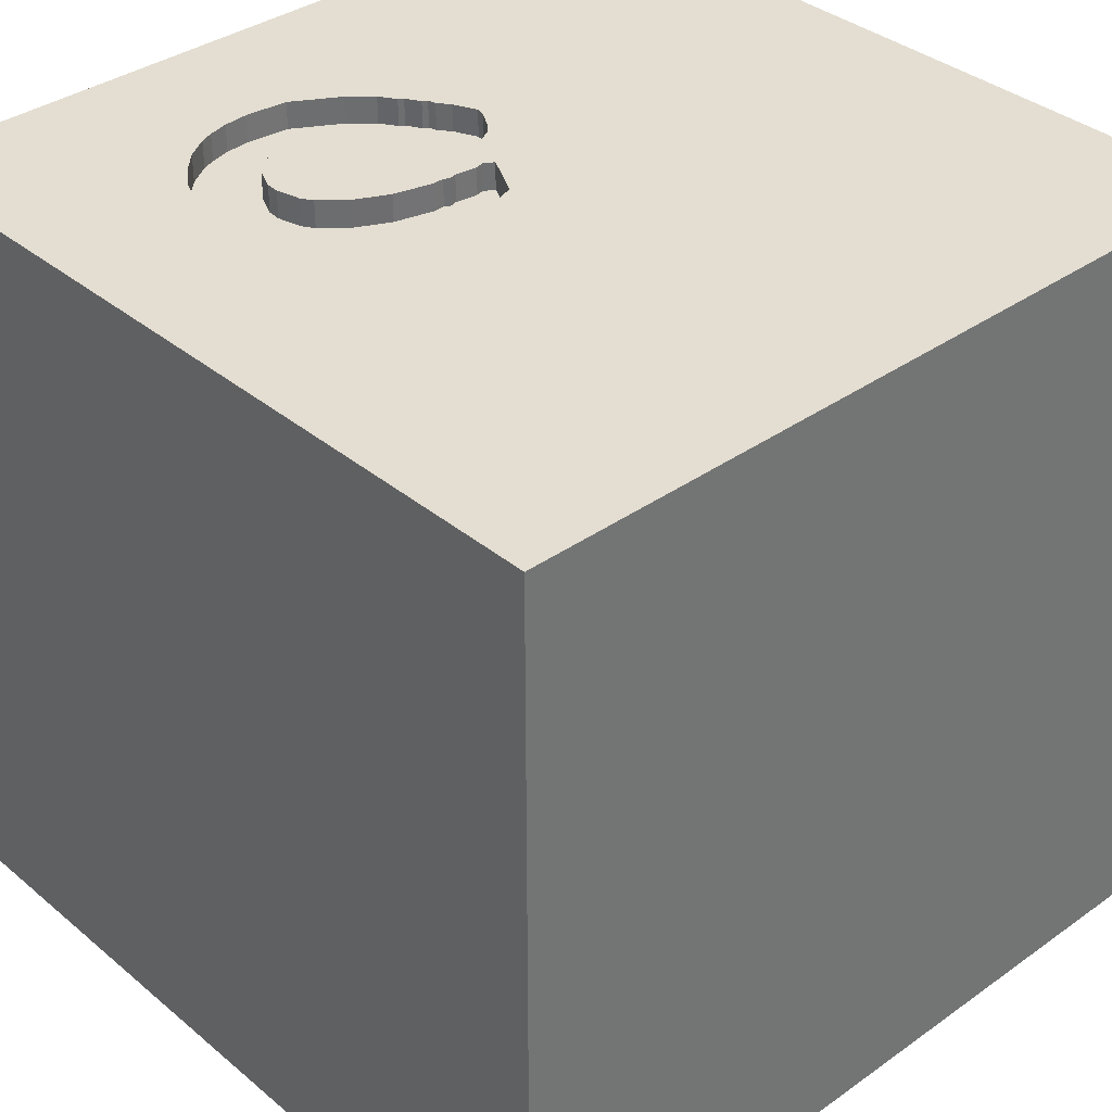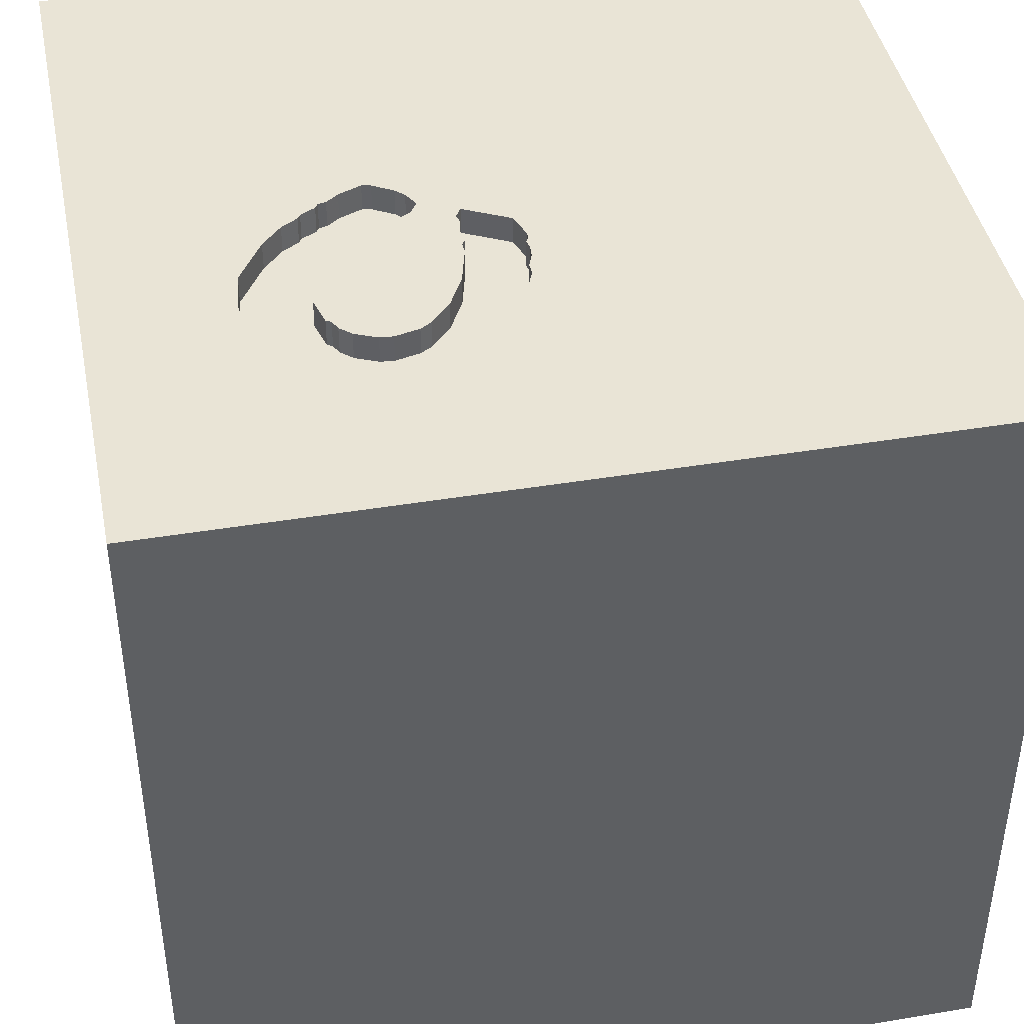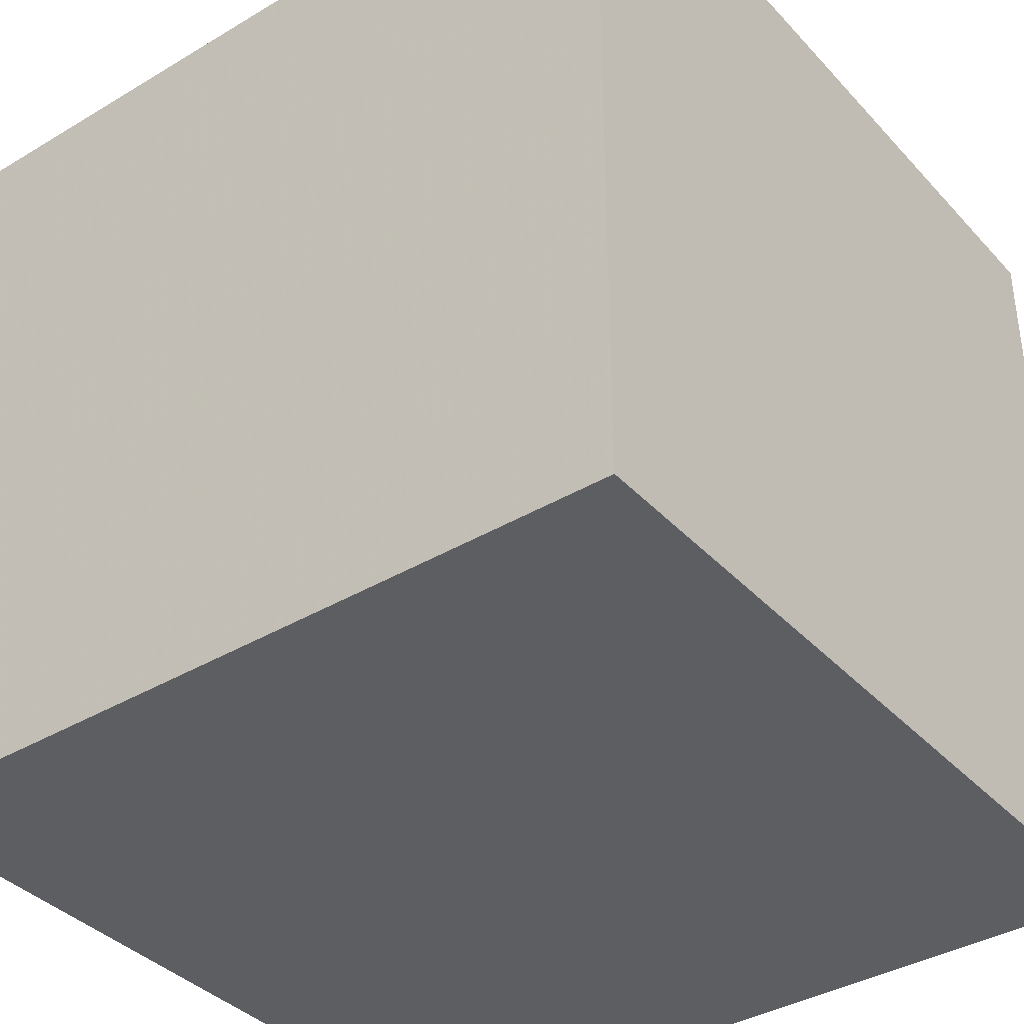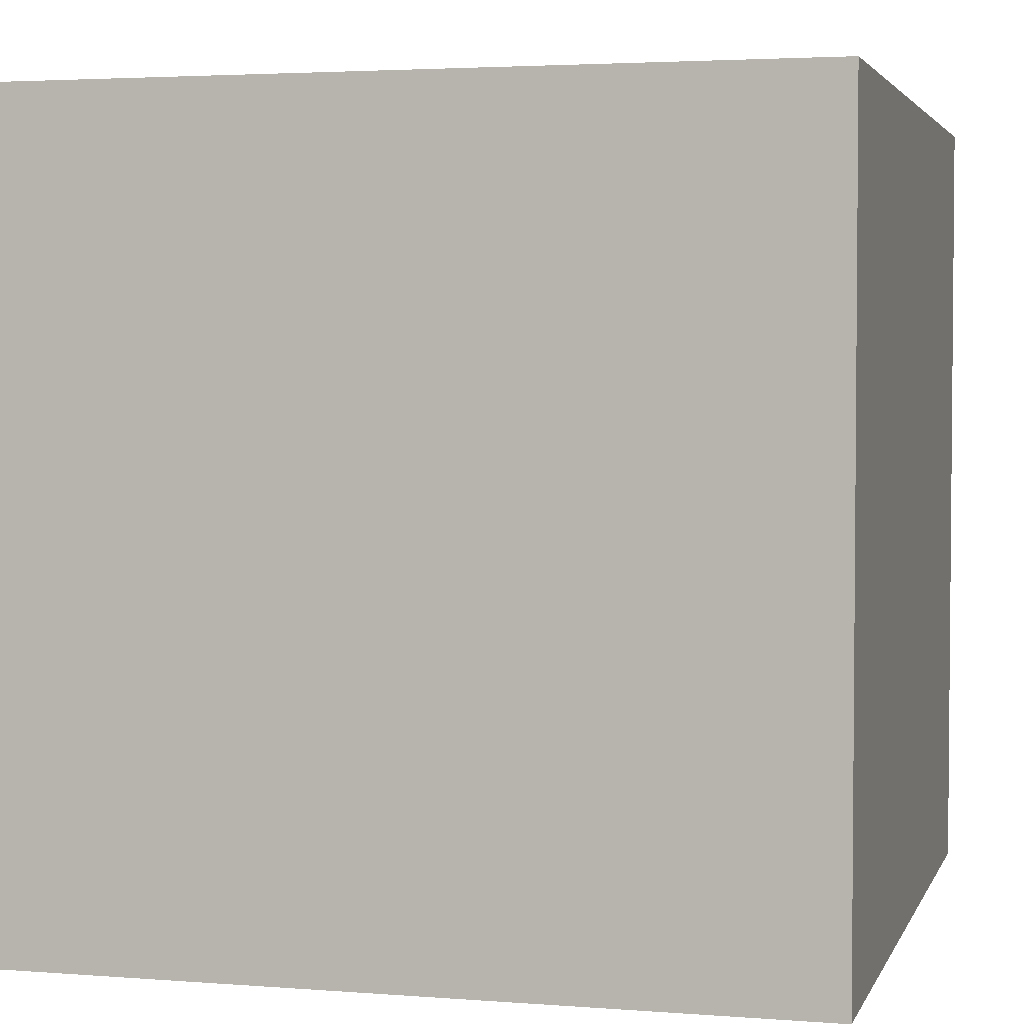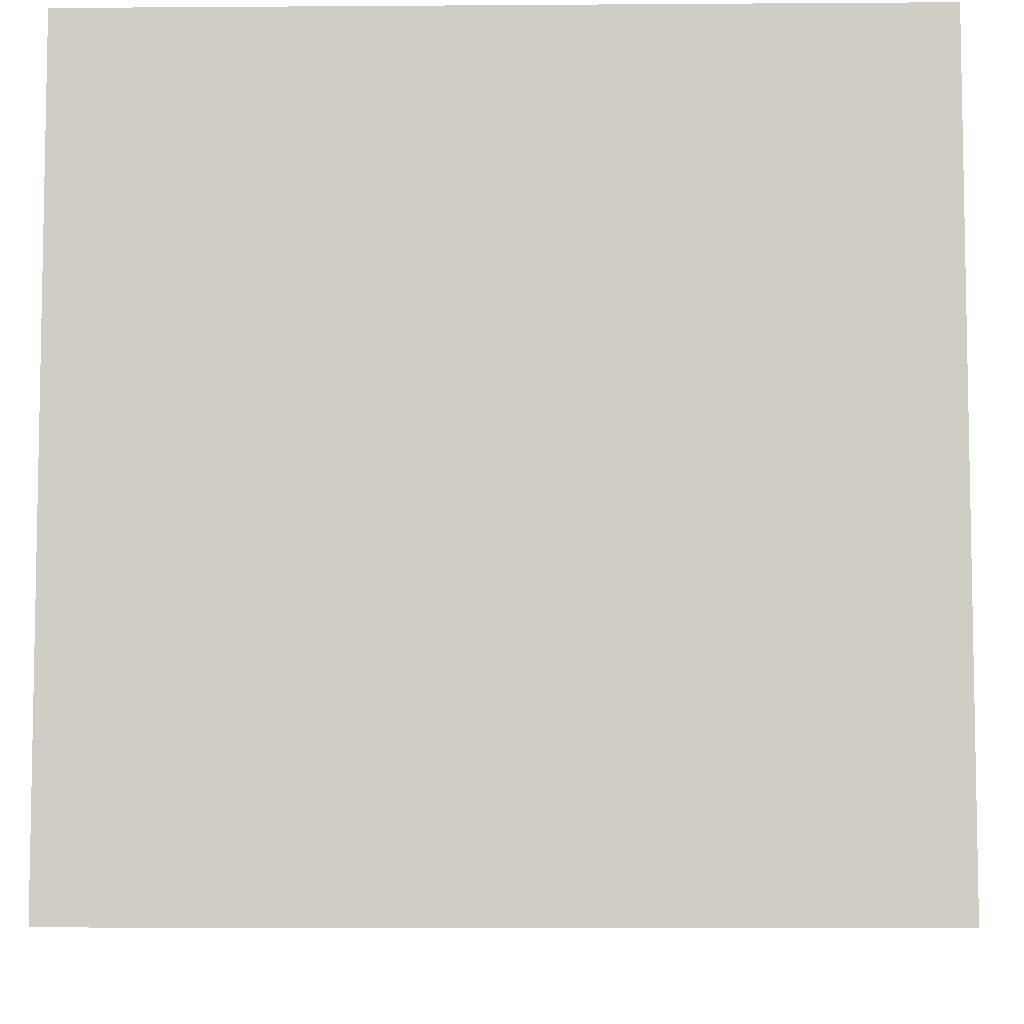
<metadata>
{"format":"obj","ext":"obj","renderer":"f3d","projection":"perspective","resolution":1024,"background":"white","views":[{"elev":36.2,"azim":47.2,"up":"+Y"},{"elev":42.7,"azim":-11.2,"up":"+Y"},{"elev":-37.9,"azim":127.2,"up":"+Y"},{"elev":3.2,"azim":15.0,"up":"+Z"},{"elev":-6.8,"azim":91.2,"up":"+Z"}]}
</metadata>
<code>
o horseshoe_93
v -0.3021 1.5 0.8953
v -0.4924 1.5 0.143
v -0.7359 1.5 0.9003
v -0.1936 1.5 0.08474
v -0.691 1.5 0.6386
v -0.691 1.4 0.6386
v -0.501 1.5 -0.1133
v -0.1602 1.5 0.7579
v -0.2158 1.5 0.1216
v -0.2158 1.4 0.1216
v -0.4705 1.5 0.96
v -0.6617 1.5 -0.03443
v -0.6617 1.4 -0.03443
v -0.9635 -0.04557 -1.5
v -1.016 0.1432 1.5
v -1.094 -1.5 -0.02604
v -1.074 1.5 -0.3906
v -0.8333 1.5 -1.5
v -0.9456 1.5 0.6859
v -0.8333 1.5 1.5
v -0.5035 1.5 0.1614
v -0.5035 1.4 0.1614
v -0.9742 1.5 0.317
v -0.7359 1.4 0.9003
v -0.2572 1.5 0.4608
v -0.2572 1.4 0.4608
v -0.5209 1.5 -0.1047
v -0.9456 1.4 0.6859
v -0.3613 1.5 0.07142
v -0.3613 1.4 0.07142
v -0.01515 1.5 0.2194
v -0.9257 1.5 0.7173
v -0.2881 1.5 0.5223
v -0.9742 1.4 0.317
v -0.9657 1.5 0.6361
v -0.4679 1.5 -0.1059
v 0.7406 -0.14 -1.5
v 0.6315 0.4427 1.5
v 0.4167 -0.1562 1.5
v 0.4687 1.081 -1.5
v 0.3125 1.042 1.5
v 0.2083 -0.625 1.5
v 0.5729 -1.5 -0.7031
v 0.2083 -1.5 0.4167
v 0.1562 -1.5 -0
v 0.0651 -1.5 1.016
v -0.1302 -1.5 -1.5
v 0.3906 -1.5 -1.237
v 0.1562 -1.5 -0.4167
v 0.1562 -1.5 1.5
v 0.651 -1.5 0.8724
v -0.09277 1.5 -0.8382
v 0.7943 1.5 0.3385
v -0.03149 1.5 0.17
v 0.1562 1.5 -1.5
v 0.1302 1.5 1.5
v -0.1628 -1.113 -1.5
v 0.5208 -1.172 1.5
v -0.6728 1.5 -0.01602
v -0.9657 1.4 0.6361
v -0.2197 1.5 0.2322
v -0.3202 1.5 0.586
v -0.3202 1.4 0.586
v 0.02604 -1.094 1.5
v 0 -0 1.5
v -0.3255 -1.5 -0.599
v -0.1042 0.7552 1.5
v -0.09907 1.5 0.6566
v -0.1098 1.5 0.1288
v -0.1296 1.5 0.7073
v -0.9911 1.5 0.47
v -0.01338 1.5 0.3065
v -0.3629 1.5 -0.03001
v -0.0267 1.5 0.4743
v -0.2397 1.5 0.8481
v -0.2397 1.4 0.8481
v -0.7515 1.5 0.4891
v -0.7515 1.4 0.4891
v -0.6728 1.4 -0.01602
v -0.9911 1.4 0.47
v -0.5479 1.5 0.9635
v -0.5479 1.4 0.9635
v -0.6321 1.5 -0.04174
v -0.8316 1.5 0.83
v 1.042 0.07812 1.5
v 1.5 1.5 -1.5
v 1.042 -1.5 0.4167
v 1.5 -1.5 1.5
v 1.237 -1.5 -0.3906
v 1.237 0.8333 1.5
v 1.5 1.5 1.5
v 1.042 1.5 -0.4687
v 1.302 -0.625 1.5
v -0.3942 1.5 -0.06143
v -0.4348 1.5 0.6927
v -0.4348 1.4 0.6927
v -0.009885 1.5 0.3839
v -0.835 1.5 0.1084
v -0.000369 1.5 0.2641
v -0.0267 1.4 0.4743
v -0.2161 1.5 0.247
v -0.7402 1.5 0.408
v -0.7402 1.4 0.408
v -0.7075 1.5 0.6035
v -0.7075 1.4 0.6035
v -0.2218 1.5 0.3189
v -0.2218 1.4 0.3189
v -0.7409 1.5 0.5317
v -0.5729 -0.7292 1.5
v -0.2734 0.8724 -1.5
v -0.3906 1.25 1.5
v -0.4687 -1.5 0.1562
v -0.4427 -1.5 1.198
v -0.4687 -1.5 0.625
v -0.5469 -1.5 -1.094
v -0.5599 0.651 1.5
v -0.7292 1.5 0.3897
v -0.3906 1.5 1.224
v -0.7282 1.5 0.01335
v -0.7259 1.5 0.5924
v -1.5 -0.8333 -1.042
v -1.5 -0.7552 1.302
v -1.5 -0.8333 -1.5
v -1.5 -0.8333 1.5
v -1.5 -0.8984 0.651
v -1.5 0.2604 -1.172
v -1.5 0.5729 0.2865
v -1.5 0.3646 1.042
v -1.5 0.2083 -0.4557
v -1.5 0.1562 -1.5
v -1.5 0.1302 1.5
v -1.5 -0.1823 0.4687
v -1.5 -0.05208 -0
v -1.5 -0.2083 1.146
v -1.5 1.25 -0.625
v -1.5 1.237 0.3906
v -1.5 1.5 1.5
v -1.5 1.5 -1.5
v -1.5 -0.625 0.1562
v -1.5 -0.4687 -0.4297
v -1.5 -1.5 0.1302
v -1.5 -1.5 1.5
v -1.5 -1.5 -1.5
v -1.5 0.6771 -0.8333
v -1.5 1.5 -0.1562
v -1.5 1.5 0.8333
v -1.5 -1.276 0.05208
v -1.5 -1.146 -0.5729
v -1.5 -1.302 0.7552
v -1.5 -0.3125 -1.055
v -1.5 0.8333 -0.2083
v -1.5 0.8333 1.042
v -0.6505 1.5 0.6756
v -0.5234 1.5 0.7146
v -0.01917 1.5 0.4097
v -0.6051 1.5 0.9541
v -0.6321 1.4 -0.04174
v -0.3336 1.5 0.02539
v -0.3336 1.4 0.02539
v 0.8724 -1.081 -1.5
v 0.7812 -1.5 -0.02604
v 0.6771 -1.5 1.302
v 1.5 -1.5 -1.5
v 0.7812 1.276 1.5
v -0.2085 1.5 0.1511
v -0.09907 1.4 0.6566
v -0.03149 1.4 0.17
v -0.3941 1.5 0.667
v -0.9874 1.5 0.5182
v -0.4145 1.5 0.6798
v 1.5 -1.042 -0.7292
v 1.5 -0.9896 1.055
v 1.5 -0.8333 -1.5
v 1.5 0.9701 -0.8333
v 1.5 0.7161 0.2279
v 1.5 -0.2523 1.214
v 1.5 0.1302 -1.5
v 1.5 -0.05208 -0.9831
v 1.5 -0.1302 1.5
v 1.5 -0.3906 0.2083
v 1.5 -1.5 -0.1302
v 1.5 0.9375 1.042
v 1.5 1.5 0.1042
v 1.5 -1.198 0.2083
v -0.5859 1.5 -0.07666
v -0.501 1.4 -0.1133
v -1.263 0.6771 -1.5
v -1.217 -0.3646 1.5
v -1.224 -1.5 -0.6771
v -1.12 -1.5 0.612
v -1.198 0.651 1.5
v -1.224 1.5 0.7812
v -0.6791 1.5 0.3067
v -0.9182 1.5 0.7292
v -0.4679 1.4 -0.1059
v -0.8002 1.5 0.07034
v -0.8002 1.4 0.07034
v -0.5664 1.5 0.9524
v -0.5664 1.4 0.9524
v -0.02845 1.5 0.4355
v -0.6051 1.4 0.9541
v -0.4427 -0.1562 1.5
v -0.6162 1.5 0.2441
v -0.4167 -1.198 1.5
v -0.1936 1.4 0.08474
v -0.2124 1.5 0.2617
v -0.2124 1.4 0.2617
v -0.5859 1.4 -0.07666
v -0.002272 1.5 0.2881
v -0.002272 1.4 0.2881
v -0.8941 1.5 0.7672
v -0.8941 1.4 0.7672
v -0.7259 1.4 0.5924
v 0.8594 -0.5859 1.5
v -0.3942 1.4 -0.06144
v -0.006078 1.5 0.336
v -0.006078 1.4 0.336
v -0.3941 1.4 0.667
v -0.984 1.5 0.5623
v -0.984 1.4 0.5623
v -0.009885 1.4 0.3839
v -0.01338 1.4 0.3065
v -0.3989 1.5 0.9382
v -0.5234 1.4 0.7146
v -0.2085 1.4 0.1511
v -0.8316 1.4 0.83
v -0.6505 1.4 0.6756
v -0.7282 1.4 0.01335
v -0.6791 1.4 0.3067
v -0.8742 1.5 0.1513
v -0.8742 1.4 0.1513
v -0.3321 1.5 0.9179
v -0.3321 1.4 0.9179
v -0.5386 1.5 0.1779
v -0.5386 1.4 0.1779
v -0.000369 1.4 0.2641
v -0.7393 1.5 0.03176
v -0.5713 1.5 0.7108
v -0.5713 1.4 0.7108
v -0.667 1.5 0.6605
v -0.6162 1.4 0.2441
v -0.9199 1.5 0.7265
v -0.2235 1.5 0.2801
v -0.1602 1.4 0.7579
v -0.2197 1.4 0.2322
v -0.7393 1.4 0.03176
v -0.02845 1.4 0.4355
v -0.4705 1.4 0.96
v -0.7837 1.5 0.8652
v -0.2235 1.4 0.2801
v -0.4924 1.4 0.143
v -0.3629 1.4 -0.03001
f 124 122 142
f 142 188 124
f 122 149 142
f 149 141 142
f 122 125 149
f 141 190 142
f 131 122 124
f 50 204 142
f 188 131 124
f 131 134 122
f 149 147 141
f 190 113 142
f 113 50 142
f 134 125 122
f 125 147 149
f 204 109 142
f 109 188 142
f 50 64 204
f 141 16 190
f 190 114 113
f 134 132 125
f 188 15 131
f 113 46 50
f 131 128 134
f 50 58 64
f 132 139 125
f 139 147 125
f 147 143 141
f 141 189 16
f 190 112 114
f 64 109 204
f 109 202 188
f 202 15 188
f 147 148 143
f 143 189 141
f 16 112 190
f 114 46 113
f 64 42 109
f 15 191 131
f 137 128 131
f 128 132 134
f 46 162 50
f 191 137 131
f 137 152 128
f 50 88 58
f 139 148 147
f 114 44 46
f 46 51 162
f 42 202 109
f 132 133 139
f 139 140 148
f 112 44 114
f 162 88 50
f 42 65 202
f 16 66 112
f 58 42 64
f 189 66 16
f 44 51 46
f 202 116 15
f 15 116 191
f 133 140 139
f 140 121 148
f 112 45 44
f 128 127 132
f 88 214 58
f 58 214 42
f 42 39 65
f 152 127 128
f 127 133 132
f 121 143 148
f 65 116 202
f 116 137 191
f 133 129 140
f 143 115 189
f 115 66 189
f 66 45 112
f 51 88 162
f 66 49 45
f 44 87 51
f 214 39 42
f 137 136 152
f 152 136 127
f 140 150 121
f 65 67 116
f 116 111 137
f 192 146 137
f 127 129 133
f 129 150 140
f 121 123 143
f 45 161 44
f 93 214 88
f 192 137 20
f 161 87 44
f 87 88 51
f 214 85 39
f 39 38 65
f 146 136 137
f 38 67 65
f 67 111 116
f 111 20 137
f 14 143 123
f 49 161 45
f 176 88 172
f 118 192 20
f 211 194 192
f 192 84 211
f 136 151 127
f 151 129 127
f 150 123 121
f 57 143 14
f 49 43 161
f 93 85 214
f 85 38 39
f 3 192 118
f 249 84 192
f 3 249 192
f 32 192 194
f 194 242 32
f 35 219 192
f 192 19 35
f 129 126 150
f 88 179 93
f 156 3 118
f 81 198 156
f 118 81 156
f 19 192 32
f 219 169 192
f 143 47 115
f 115 48 66
f 66 43 49
f 161 89 87
f 184 172 88
f 180 176 172
f 176 179 88
f 38 41 67
f 41 111 67
f 118 11 81
f 71 23 192
f 192 169 71
f 146 145 136
f 150 130 123
f 57 47 143
f 180 172 184
f 111 56 20
f 223 11 118
f 192 145 146
f 151 144 129
f 144 126 129
f 126 130 150
f 14 123 130
f 87 181 88
f 179 85 93
f 118 20 56
f 223 118 1
f 1 232 223
f 230 17 23
f 17 192 23
f 17 145 192
f 136 135 151
f 47 48 115
f 48 43 66
f 89 181 87
f 184 88 181
f 118 68 8
f 75 1 118
f 8 75 118
f 230 98 17
f 37 57 14
f 43 89 161
f 68 70 8
f 17 98 196
f 237 119 17
f 17 196 237
f 85 90 38
f 38 164 41
f 119 59 12
f 12 83 185
f 185 27 17
f 17 119 12
f 17 12 185
f 145 135 136
f 135 144 151
f 90 164 38
f 41 56 111
f 74 53 200
f 27 52 17
f 144 138 126
f 187 14 130
f 175 176 180
f 68 118 56
f 53 74 68
f 97 155 200
f 53 72 216
f 97 200 53
f 53 216 97
f 48 163 43
f 171 184 181
f 171 180 184
f 174 175 180
f 179 90 85
f 164 56 41
f 53 54 31
f 53 31 99
f 209 72 53
f 99 209 53
f 52 27 7
f 52 7 36
f 110 37 14
f 163 89 43
f 178 180 171
f 174 180 178
f 182 176 175
f 182 179 176
f 179 91 90
f 52 36 94
f 135 138 144
f 138 130 126
f 160 57 37
f 160 47 57
f 47 163 48
f 182 91 179
f 52 94 73
f 52 73 158
f 158 29 9
f 52 158 9
f 110 14 187
f 40 37 110
f 160 163 47
f 164 91 56
f 54 52 69
f 203 9 29
f 29 2 21
f 29 21 203
f 89 163 181
f 68 56 91
f 52 54 53
f 52 9 4
f 4 69 52
f 9 203 243
f 21 234 203
f 138 145 17
f 145 138 135
f 171 181 163
f 92 52 53
f 9 243 61
f 61 165 9
f 243 203 154
f 108 203 193
f 193 117 108
f 52 138 17
f 187 130 138
f 110 187 138
f 86 37 40
f 53 68 91
f 101 61 243
f 243 206 101
f 243 154 33
f 203 108 154
f 108 117 102
f 108 102 77
f 90 91 164
f 243 33 25
f 25 106 243
f 240 154 108
f 108 120 104
f 104 5 240
f 108 104 240
f 62 33 154
f 154 95 170
f 170 168 62
f 154 170 62
f 153 238 154
f 154 240 153
f 55 52 86
f 18 138 52
f 18 110 138
f 55 40 110
f 183 175 174
f 183 182 175
f 183 92 53
f 86 52 92
f 55 18 52
f 55 110 18
f 86 40 55
f 173 160 37
f 173 163 160
f 173 178 171
f 86 174 178
f 86 183 174
f 183 91 182
f 183 53 91
f 86 92 183
f 86 177 37
f 177 173 37
f 173 171 163
f 177 178 173
f 86 178 177
f 251 208 157
f 251 195 208
f 235 251 157
f 185 83 157
f 157 208 185
f 251 215 195
f 195 186 208
f 235 22 251
f 235 157 79
f 251 30 215
f 195 215 36
f 186 195 7
f 27 185 208
f 208 186 27
f 22 235 21
f 251 22 2
f 235 79 246
f 79 157 13
f 83 12 13
f 13 157 83
f 30 251 29
f 215 30 252
f 94 36 215
f 36 7 195
f 186 7 27
f 234 21 235
f 21 2 22
f 2 29 251
f 246 241 235
f 246 79 228
f 79 13 59
f 12 59 13
f 215 252 94
f 159 252 30
f 203 234 235
f 235 241 203
f 197 241 246
f 246 228 237
f 228 79 119
f 59 119 79
f 29 158 159
f 159 30 29
f 252 73 94
f 252 159 73
f 229 241 197
f 197 246 196
f 119 237 228
f 237 196 246
f 158 73 159
f 241 229 203
f 197 231 229
f 197 196 98
f 193 203 229
f 98 230 231
f 231 197 98
f 103 229 231
f 229 103 193
f 103 231 34
f 103 102 117
f 117 193 103
f 34 231 230
f 230 23 34
f 80 103 34
f 77 102 103
f 103 78 77
f 23 71 34
f 78 103 80
f 80 34 71
f 220 78 80
f 71 169 80
f 78 213 108
f 108 77 78
f 78 220 60
f 220 80 169
f 169 219 220
f 120 108 213
f 213 78 60
f 60 220 35
f 219 35 220
f 104 120 213
f 213 105 104
f 213 60 28
f 6 105 213
f 213 28 212
f 35 19 28
f 28 60 35
f 5 104 105
f 105 6 5
f 213 212 6
f 212 28 242
f 194 211 212
f 242 194 212
f 32 242 28
f 28 19 32
f 6 212 226
f 211 84 212
f 240 5 6
f 6 227 240
f 226 227 6
f 226 212 84
f 227 153 240
f 227 226 24
f 84 249 226
f 227 239 153
f 227 24 239
f 249 3 24
f 24 226 249
f 238 153 239
f 24 201 239
f 3 156 24
f 154 238 239
f 239 224 154
f 201 24 156
f 239 201 199
f 239 199 224
f 156 198 199
f 199 201 156
f 224 96 154
f 199 248 224
f 198 81 199
f 95 154 96
f 248 96 224
f 199 82 248
f 82 199 81
f 170 95 96
f 96 218 170
f 248 233 96
f 248 82 11
f 82 81 11
f 168 170 218
f 96 76 218
f 233 248 223
f 223 232 233
f 233 76 96
f 11 223 248
f 218 63 168
f 244 218 76
f 233 232 1
f 1 75 76
f 76 233 1
f 62 168 63
f 244 63 218
f 244 76 8
f 75 8 76
f 63 26 33
f 33 62 63
f 166 63 244
f 8 70 244
f 26 25 33
f 63 166 26
f 166 244 70
f 70 68 166
f 26 107 25
f 26 166 100
f 68 74 166
f 106 25 107
f 107 26 247
f 26 100 247
f 100 166 74
f 107 250 106
f 247 221 107
f 247 100 200
f 74 200 100
f 243 106 250
f 107 207 250
f 155 97 221
f 221 247 155
f 107 221 217
f 200 155 247
f 206 243 250
f 250 207 206
f 207 107 222
f 107 217 222
f 97 216 217
f 217 221 97
f 236 207 222
f 222 217 72
f 216 72 217
f 101 206 207
f 207 245 101
f 207 236 167
f 210 236 222
f 72 209 222
f 61 101 245
f 167 245 207
f 31 54 167
f 167 236 31
f 236 210 99
f 210 222 209
f 245 225 61
f 167 225 245
f 236 99 31
f 167 54 69
f 209 99 210
f 165 61 225
f 225 167 205
f 205 167 69
f 69 4 205
f 225 10 165
f 205 10 225
f 9 165 10
f 10 205 4
f 4 9 10

</code>
